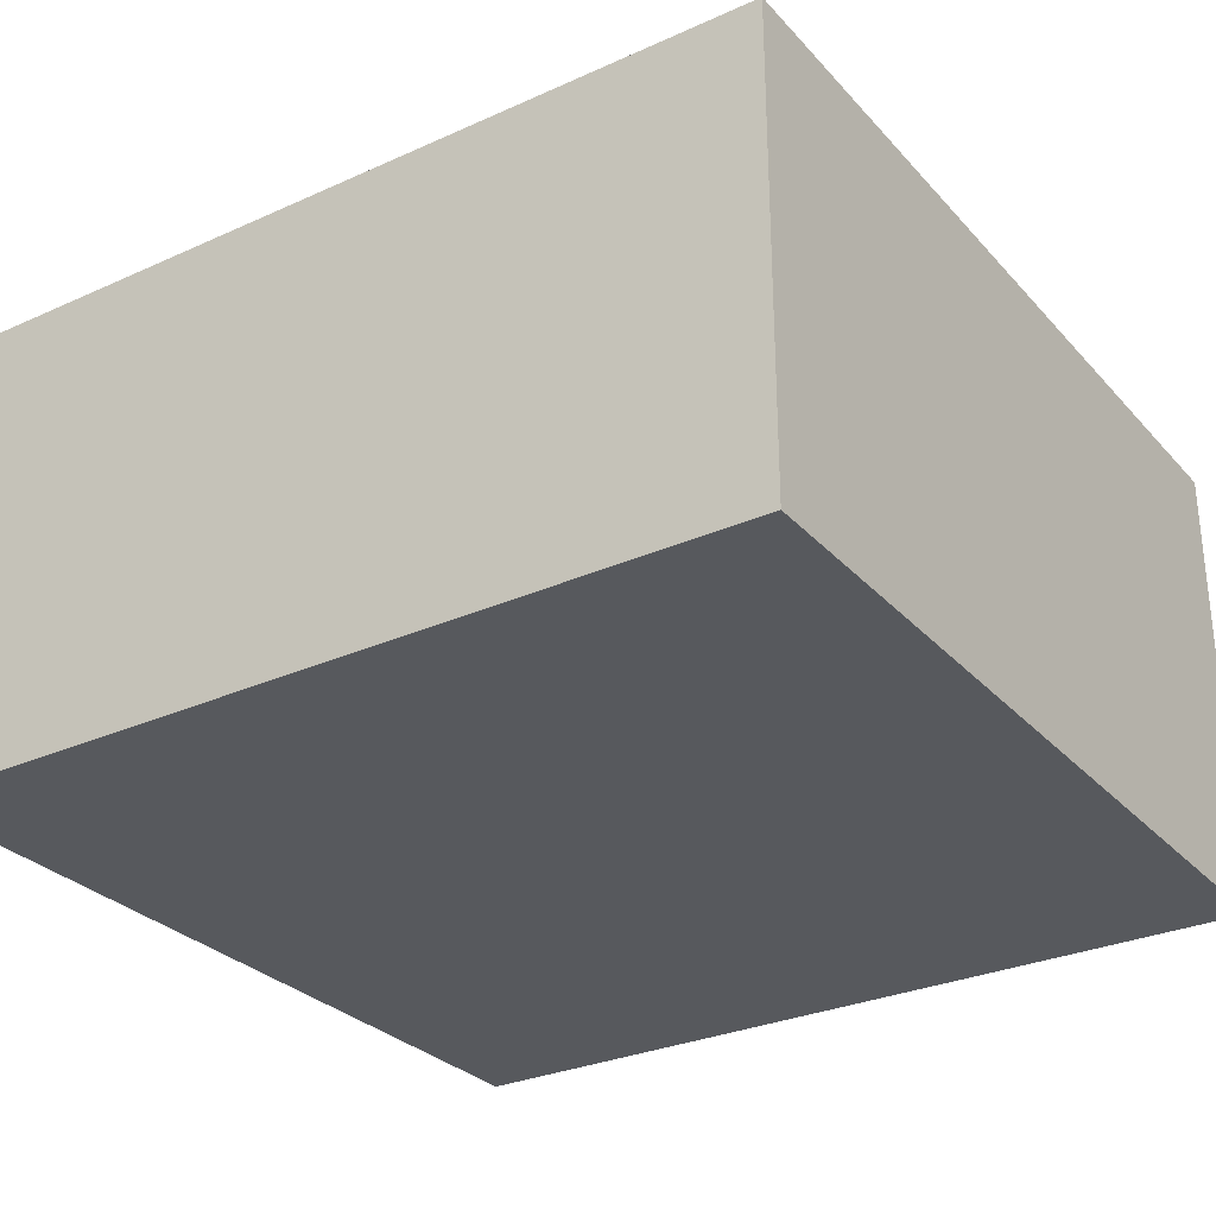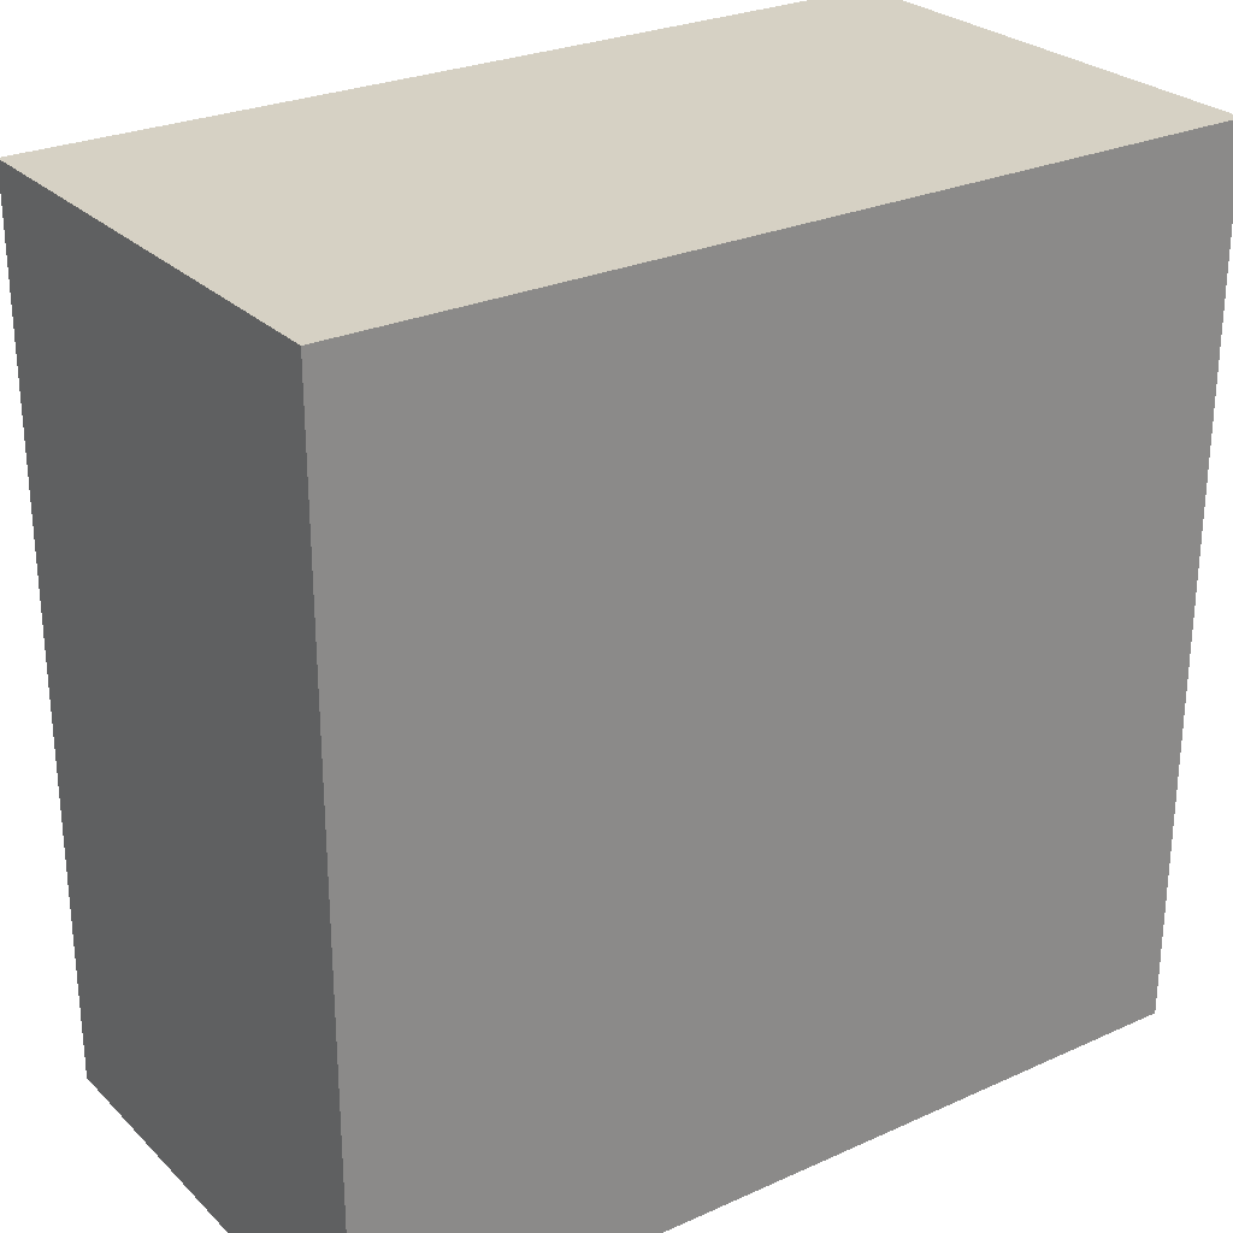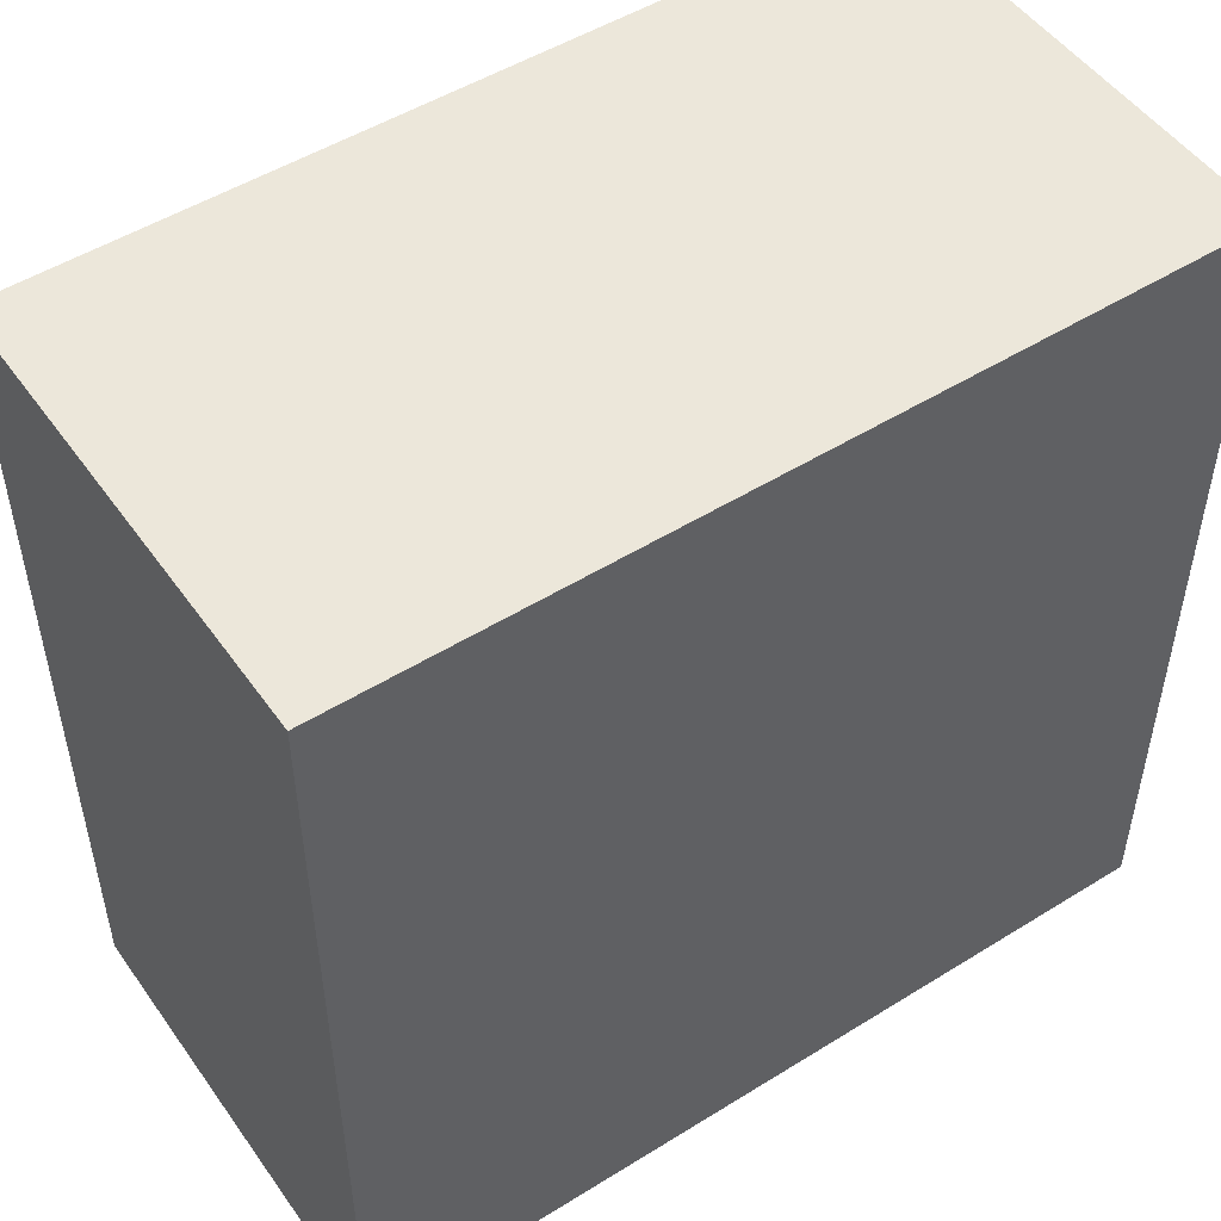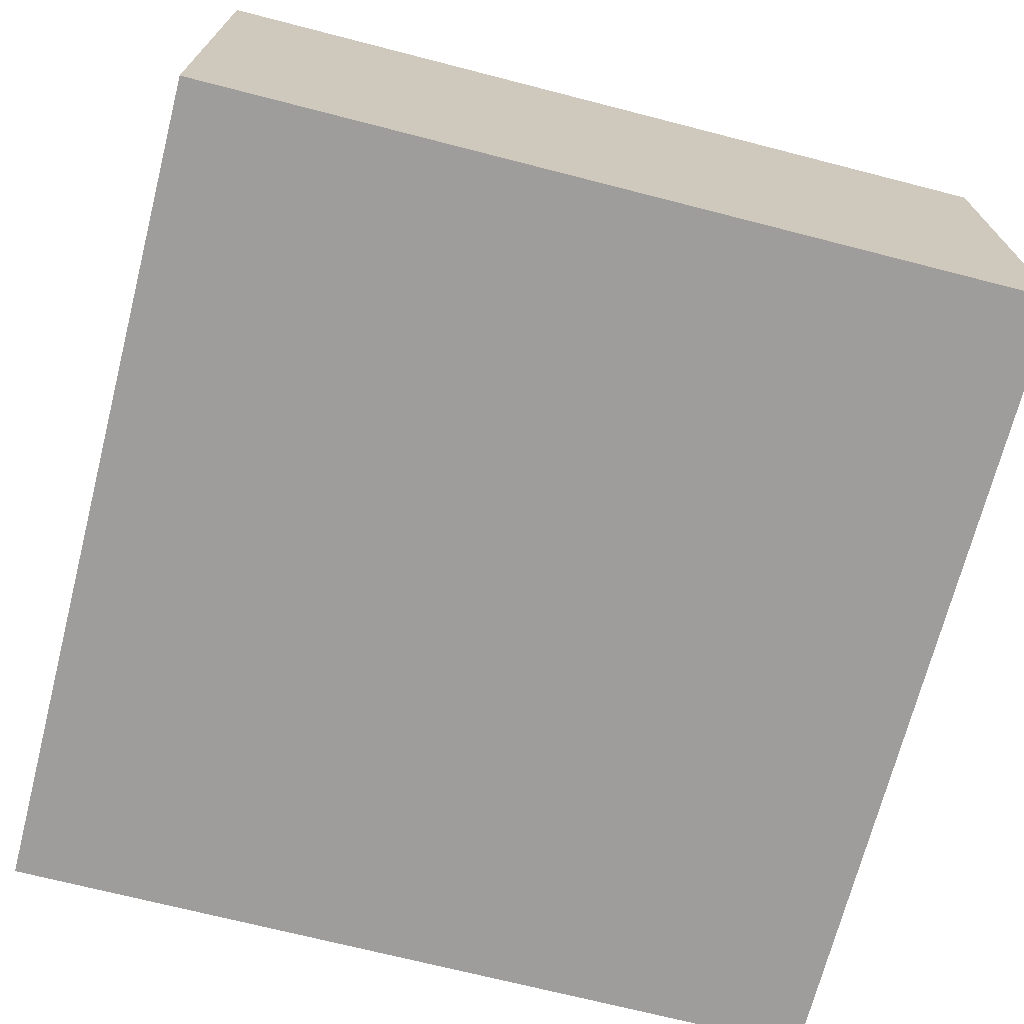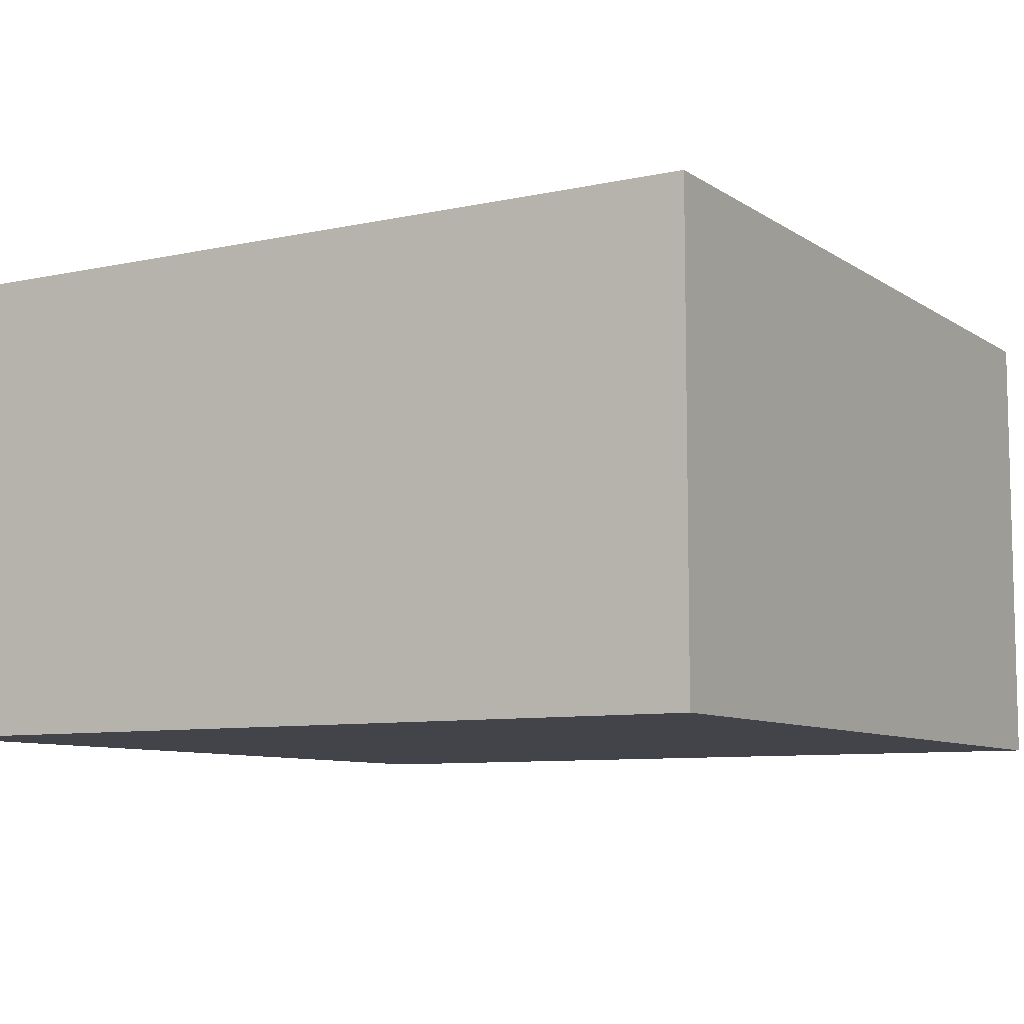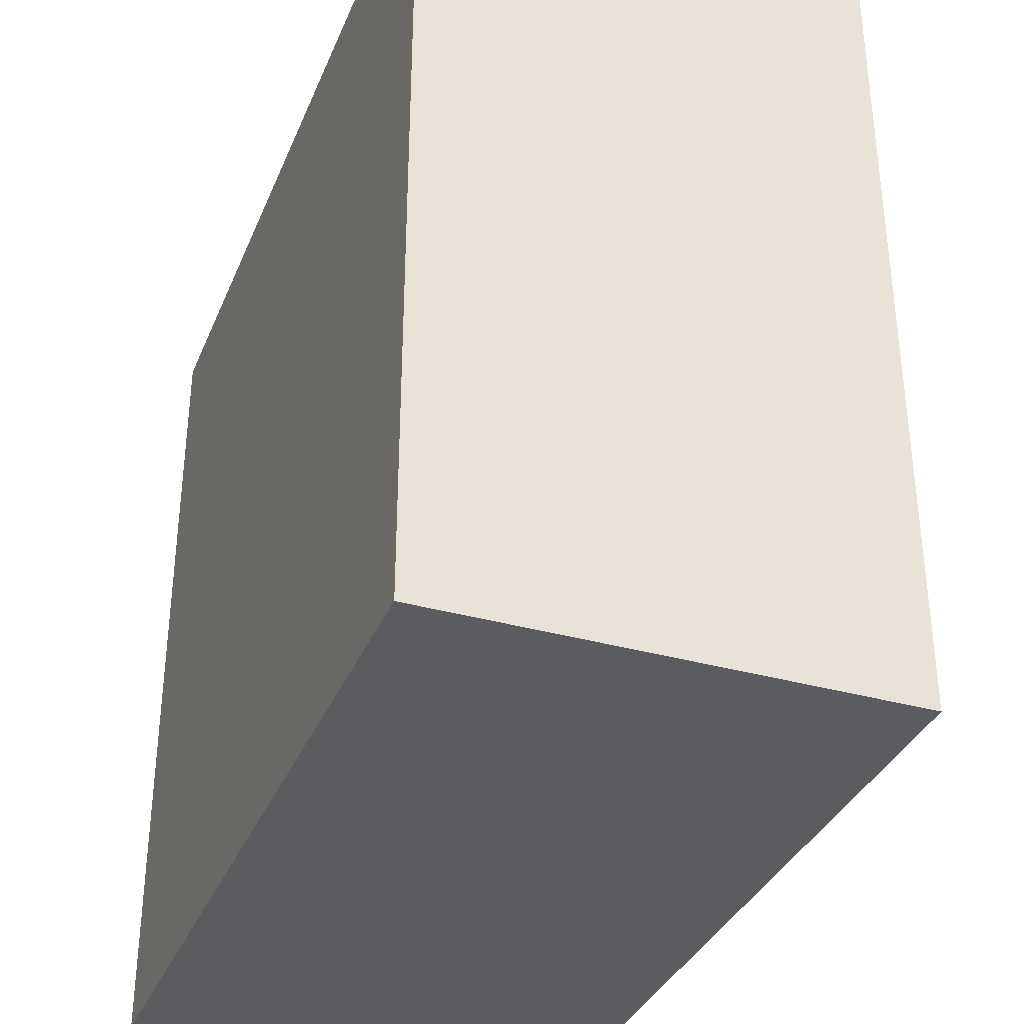
<metadata>
{"format":"obj","ext":"obj","renderer":"f3d","projection":"perspective","resolution":1024,"background":"white","views":[{"elev":-29.5,"azim":-146.5,"up":"+Y"},{"elev":26.9,"azim":-34.8,"up":"+Z"},{"elev":50.6,"azim":-34.2,"up":"+Z"},{"elev":-70.4,"azim":75.6,"up":"+Y"},{"elev":-8.4,"azim":-59.3,"up":"+Y"},{"elev":-35.1,"azim":69.4,"up":"+Z"}]}
</metadata>
<code>
o
v -1 -1 1
v -1 -1 -1
v -1 0.1 1
v -1 0.1 -1
v -0.7 0.1 -0.3
v -0.7 0.1 -0.7
v -0.7 0.2 -0.3
v -0.7 0.2 -0.7
v -0.6 0.1 -0.2
v -0.6 0.1 -0.3
v -0.6 0.2 -0.2
v -0.6 0.2 -0.3
v 0.2 0.1 0.6
v 0.2 0.1 0.2
v 0.2 0.2 0.6
v 0.2 0.2 0.2
v 0.3 0.1 0.7
v 0.3 0.1 0.6
v 0.3 0.2 0.7
v 0.3 0.2 0.6
v -0.3 0.1 -0.6
v -0.3 0.1 -0.7
v -0.3 0.2 -0.6
v -0.3 0.2 -0.7
v -0.2 0.1 -0.2
v -0.2 0.1 -0.6
v -0.2 0.2 -0.2
v -0.2 0.2 -0.6
v 0.6 0.1 0.3
v 0.6 0.1 0.2
v 0.6 0.2 0.3
v 0.6 0.2 0.2
v 0.7 0.1 0.7
v 0.7 0.1 0.3
v 0.7 0.2 0.7
v 0.7 0.2 0.3
v 1 -1 1
v 1 -1 -1
v 1 0.1 1
v 1 0.1 -1
v -1 -1 1
v -1 0.1 1
v 1 -1 1
v 1 0.1 1
v 0.3 0.1 0.7
v 0.3 0.2 0.7
v 0.7 0.1 0.7
v 0.7 0.2 0.7
v 0.2 0.1 0.6
v 0.2 0.2 0.6
v 0.3 0.1 0.6
v 0.3 0.2 0.6
v -0.6 0.1 -0.2
v -0.6 0.2 -0.2
v -0.2 0.1 -0.2
v -0.2 0.2 -0.2
v -0.7 0.1 -0.3
v -0.7 0.2 -0.3
v -0.6 0.1 -0.3
v -0.6 0.2 -0.3
v 0.6 0.1 0.3
v 0.6 0.2 0.3
v 0.7 0.1 0.3
v 0.7 0.2 0.3
v 0.2 0.1 0.2
v 0.2 0.2 0.2
v 0.6 0.1 0.2
v 0.6 0.2 0.2
v -0.3 0.1 -0.6
v -0.3 0.2 -0.6
v -0.2 0.1 -0.6
v -0.2 0.2 -0.6
v -0.7 0.1 -0.7
v -0.7 0.2 -0.7
v -0.3 0.1 -0.7
v -0.3 0.2 -0.7
v -1 -1 -1
v -1 0.1 -1
v 1 -1 -1
v 1 0.1 -1
v -1 -1 1
v 1 -1 1
v -1 -1 -1
v 1 -1 -1
v -1 0.1 1
v 1 0.1 1
v 0.3 0.1 0.7
v 0.7 0.1 0.7
v 0.2 0.1 0.6
v 0.3 0.1 0.6
v 0.6 0.1 0.3
v 0.7 0.1 0.3
v 0.2 0.1 0.2
v 0.6 0.1 0.2
v -0.6 0.1 -0.2
v -0.2 0.1 -0.2
v -0.7 0.1 -0.3
v -0.6 0.1 -0.3
v -0.3 0.1 -0.6
v -0.2 0.1 -0.6
v -0.7 0.1 -0.7
v -0.3 0.1 -0.7
v -1 0.1 -1
v 1 0.1 -1
v 0.3 0.2 0.7
v 0.7 0.2 0.7
v 0.2 0.2 0.6
v 0.3 0.2 0.6
v 0.6 0.2 0.3
v 0.7 0.2 0.3
v 0.2 0.2 0.2
v 0.6 0.2 0.2
v -0.6 0.2 -0.2
v -0.2 0.2 -0.2
v -0.7 0.2 -0.3
v -0.6 0.2 -0.3
v -0.3 0.2 -0.6
v -0.2 0.2 -0.6
v -0.7 0.2 -0.7
v -0.3 0.2 -0.7
f 3 2 1
f 4 2 3
f 7 6 5
f 8 6 7
f 11 10 9
f 12 10 11
f 15 14 13
f 16 14 15
f 19 18 17
f 20 18 19
f 21 22 23
f 23 22 24
f 25 26 27
f 27 26 28
f 29 30 31
f 31 30 32
f 33 34 35
f 35 34 36
f 37 38 39
f 39 38 40
f 43 42 41
f 44 42 43
f 47 46 45
f 48 46 47
f 51 50 49
f 52 50 51
f 55 54 53
f 56 54 55
f 59 58 57
f 60 58 59
f 61 62 63
f 63 62 64
f 65 66 67
f 67 66 68
f 69 70 71
f 71 70 72
f 73 74 75
f 75 74 76
f 77 78 79
f 79 78 80
f 83 82 81
f 84 82 83
f 85 86 87
f 87 86 88
f 85 87 89
f 89 87 90
f 88 86 92
f 85 89 93
f 91 92 94
f 85 93 95
f 93 94 95
f 95 94 96
f 85 95 97
f 97 95 98
f 96 94 100
f 85 97 101
f 99 100 102
f 85 101 103
f 101 102 103
f 94 92 104
f 103 102 104
f 92 86 104
f 102 100 104
f 100 94 104
f 105 106 108
f 108 106 109
f 107 108 109
f 109 106 110
f 107 109 111
f 111 109 112
f 113 114 116
f 116 114 117
f 115 116 117
f 117 114 118
f 115 117 119
f 119 117 120

</code>
